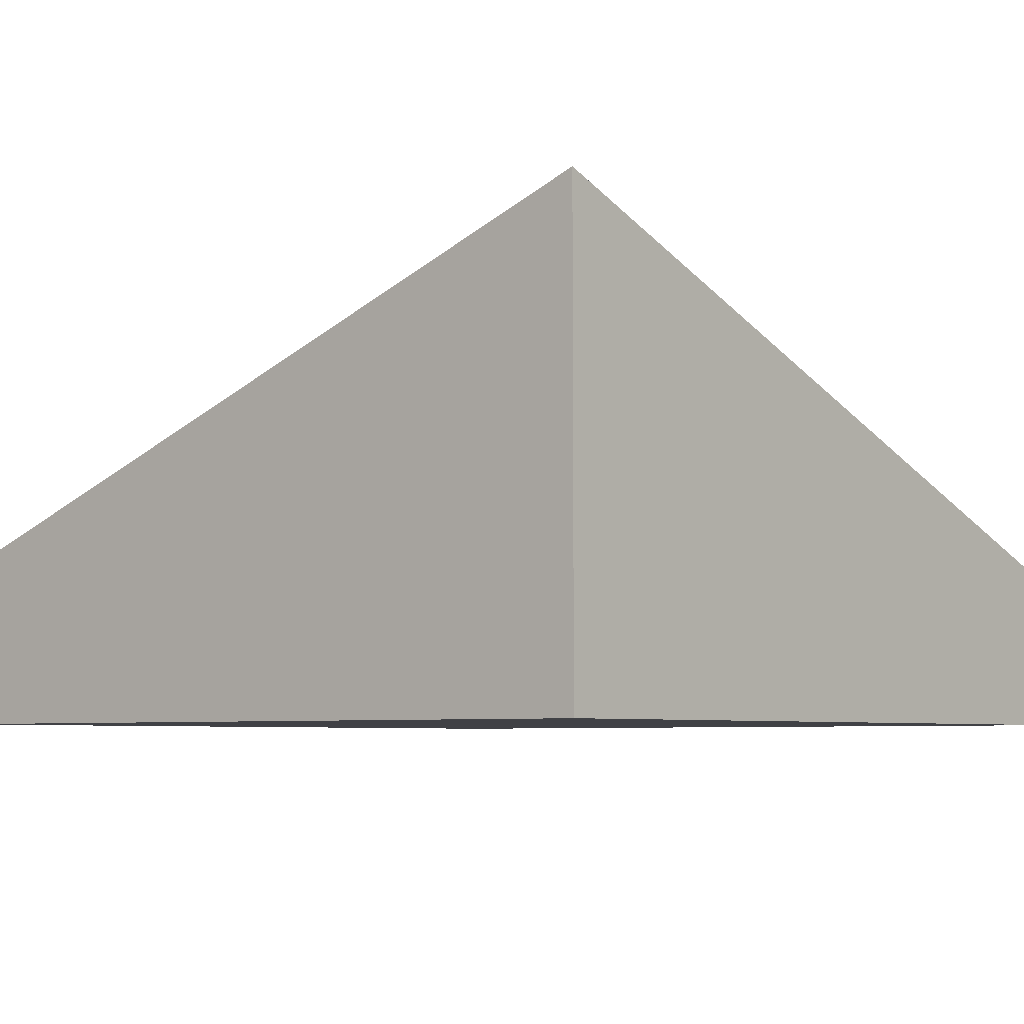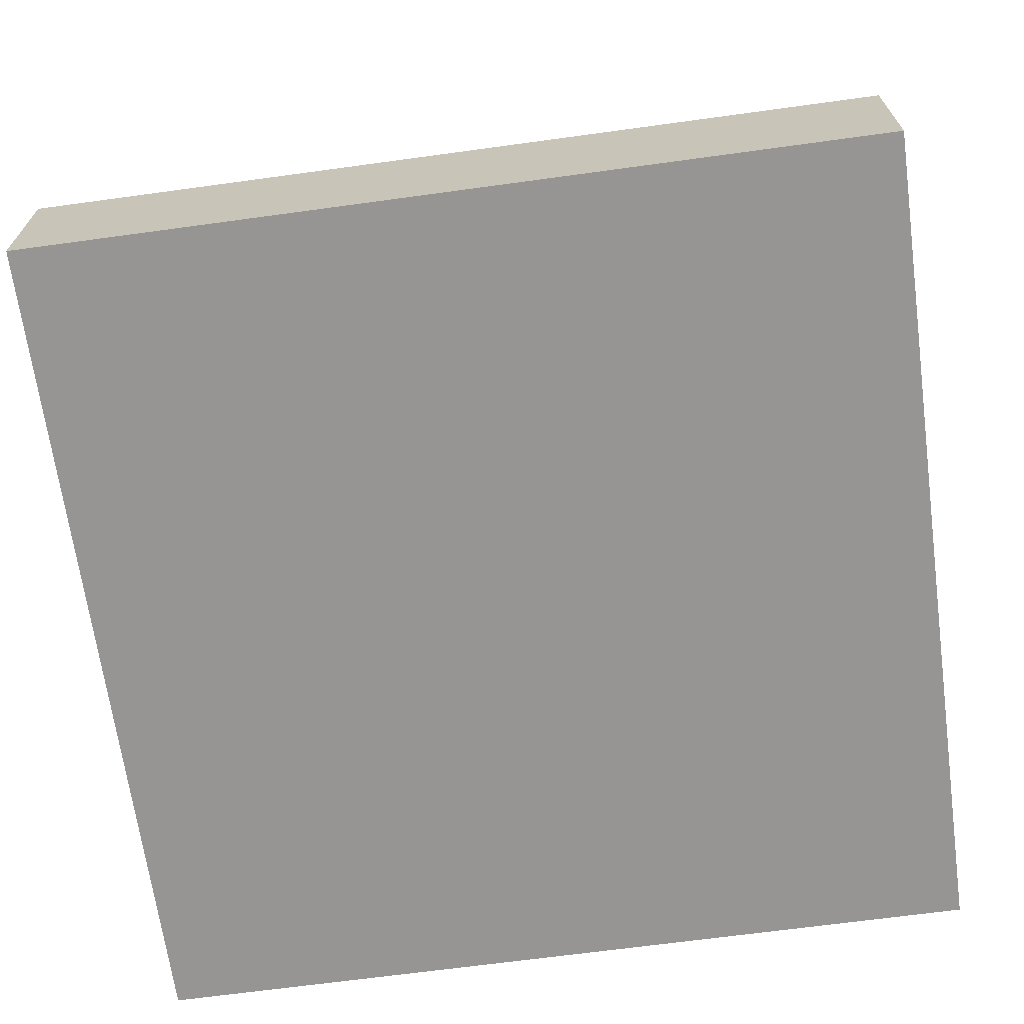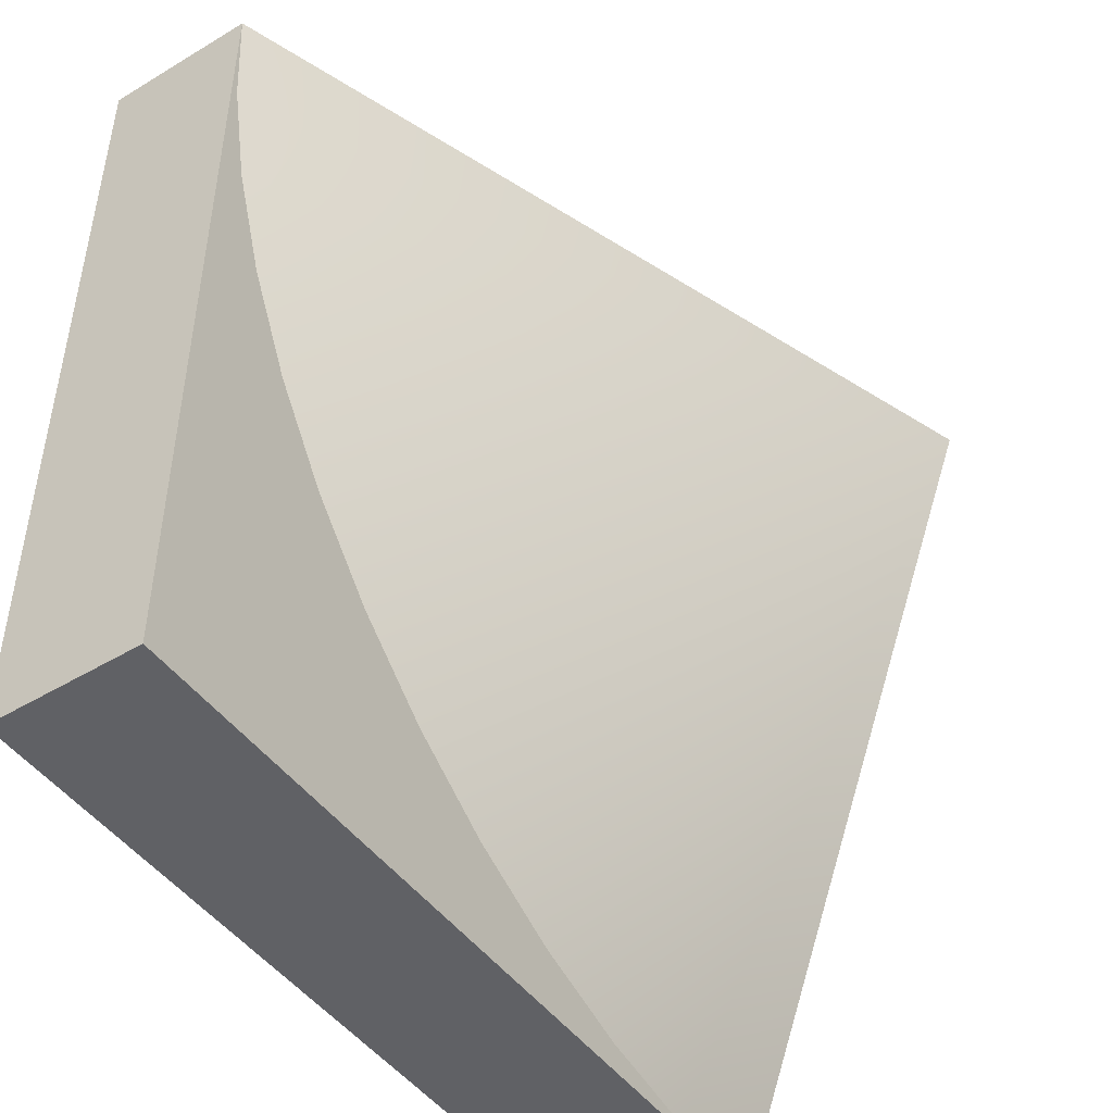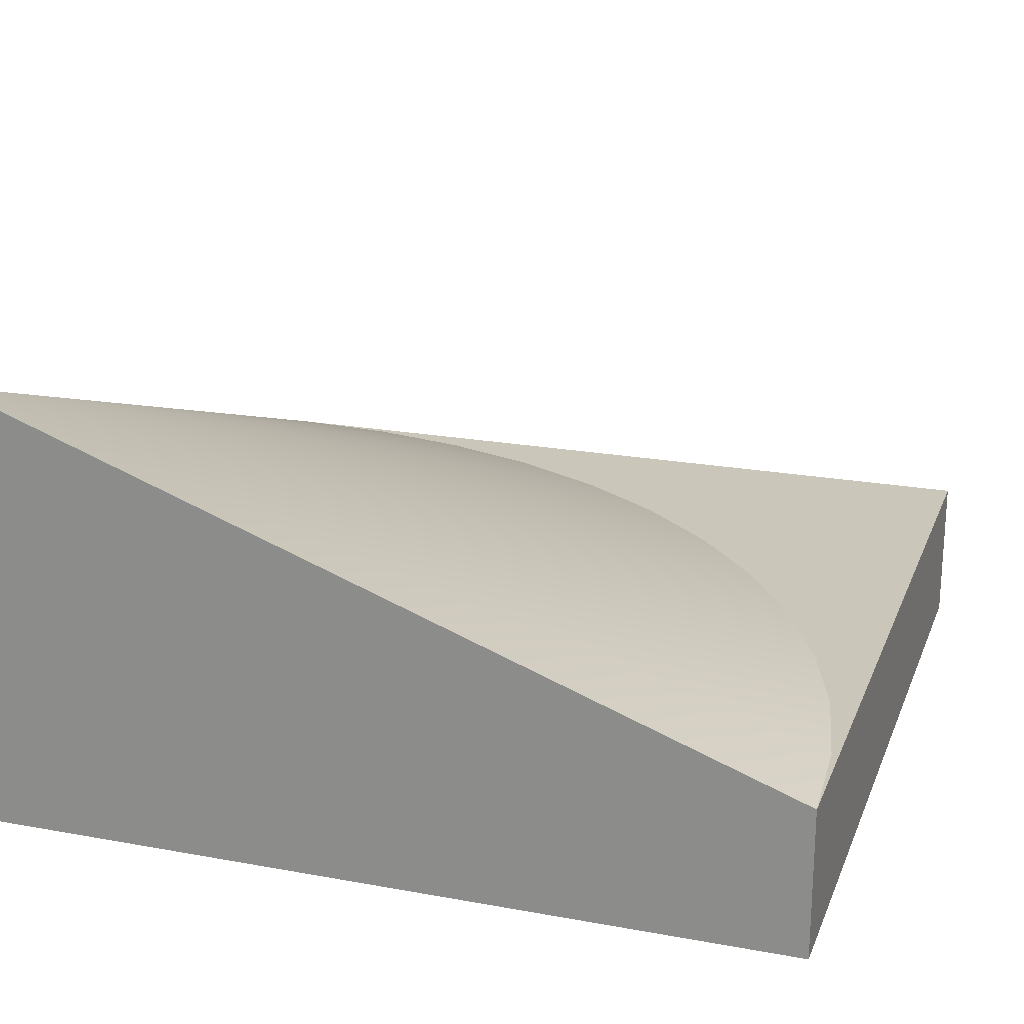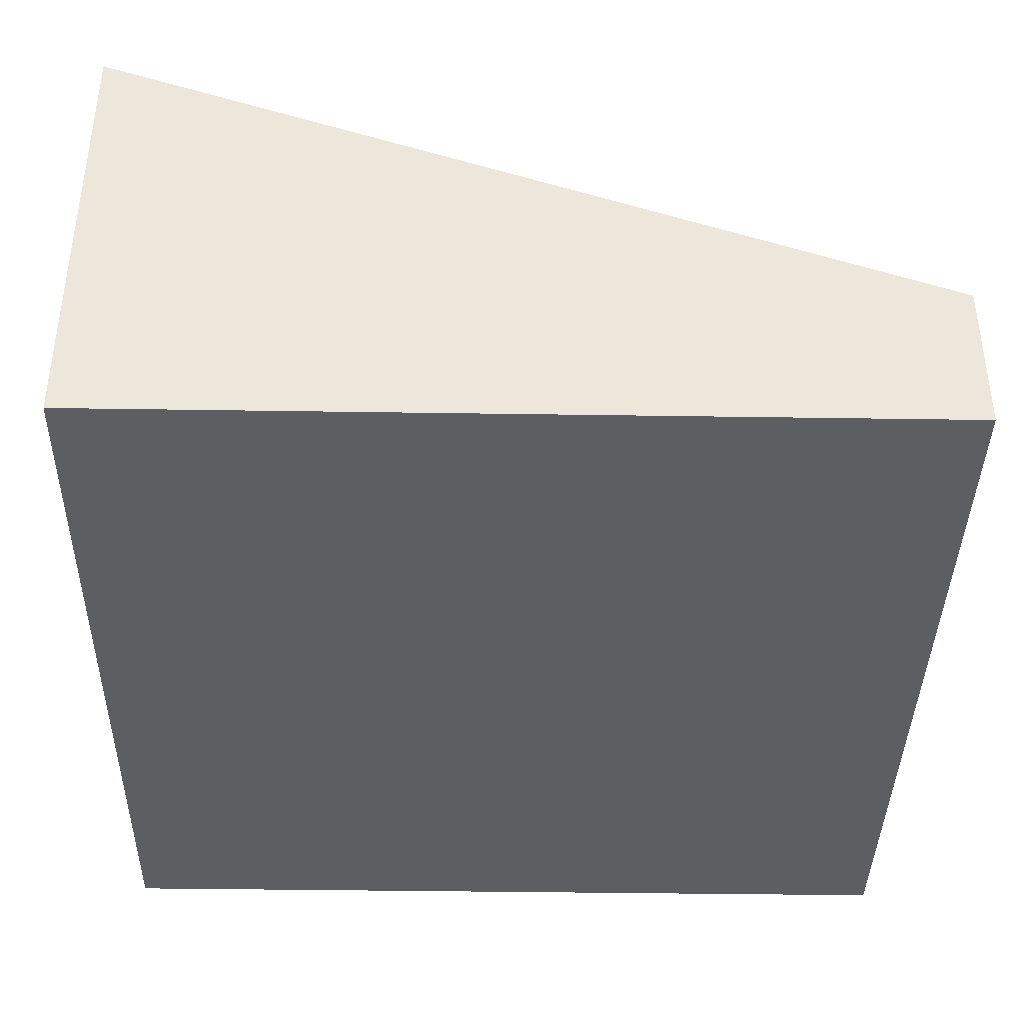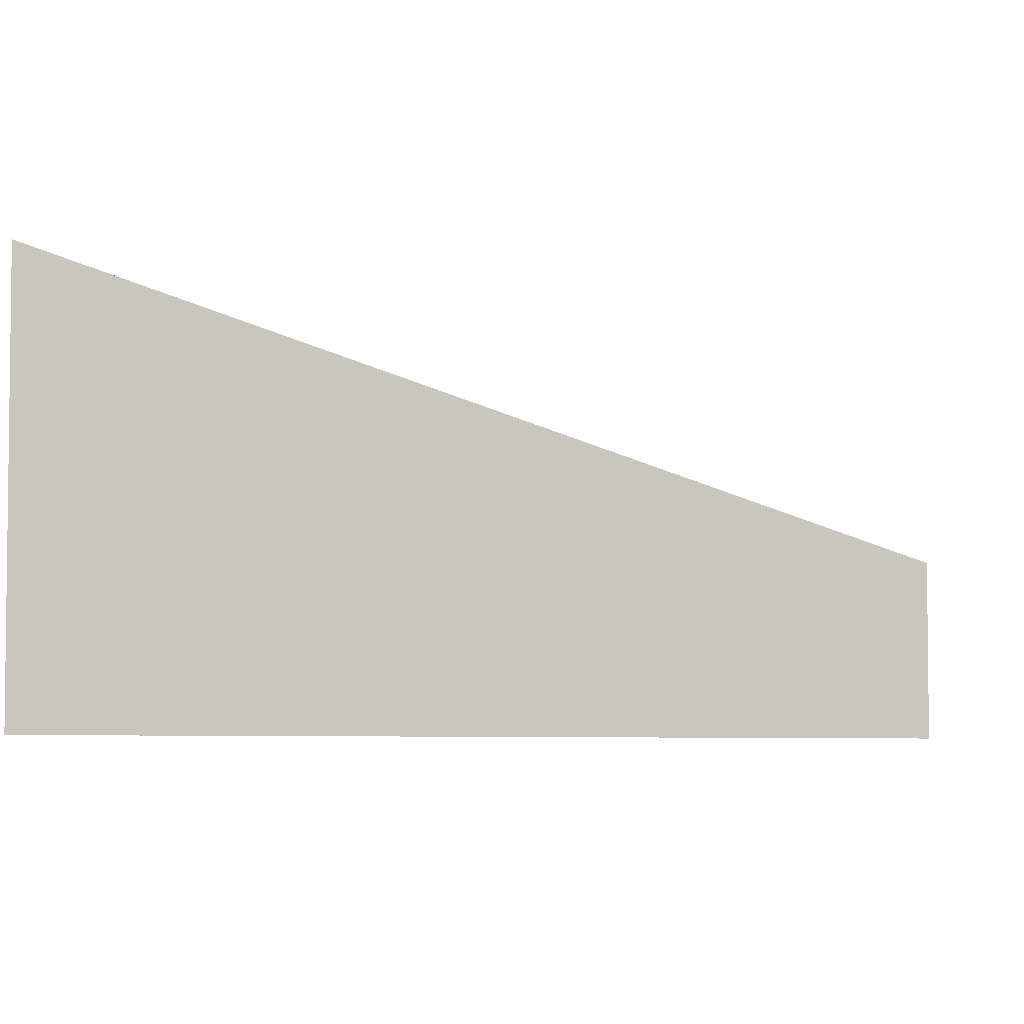
<metadata>
{"format":"obj","ext":"obj","renderer":"f3d","projection":"perspective","resolution":1024,"background":"white","views":[{"elev":-5.9,"azim":-49.9,"up":"+Y"},{"elev":-67.6,"azim":-172.2,"up":"+Y"},{"elev":-47.1,"azim":124.2,"up":"+Z"},{"elev":21.2,"azim":18.0,"up":"+Y"},{"elev":-39.2,"azim":-1.1,"up":"+Y"},{"elev":-3.9,"azim":7.0,"up":"+Y"}]}
</metadata>
<code>
o Mesh1_Group1_Model.278
v 0 1.65 0
v 2.974 0.55 -0.3916
v 2.898 0.55 -0.7765
v 3 0.55 -0
v 0 0 -0
v 3 0 -0
v 0 0 -3
v 3 0 -3
v 0 0.55 -3
v 3 0.55 -3
v 0.3916 0.55 -2.974
v 0.7765 0.55 -2.898
v 1.148 0.55 -2.772
v 1.5 0.55 -2.598
v 1.826 0.55 -2.38
v 2.121 0.55 -2.121
v 2.38 0.55 -1.826
v 2.598 0.55 -1.5
v 2.772 0.55 -1.148
f 1 2 3
f 1 4 2
f 5 7 8 6
f 1 9 7 5
f 8 7 9 10
f 6 8 10 4
f 10 15 16
f 1 11 9
f 1 12 11
f 1 13 12
f 1 14 13
f 1 15 14
f 1 16 15
f 1 17 16
f 1 18 17
f 1 19 18
f 1 3 19
f 2 4 10
f 10 9 11
f 3 2 10
f 10 11 12
f 19 3 10
f 10 12 13
f 18 19 10
f 10 13 14
f 17 18 10
f 10 14 15
f 16 17 10
f 1 5 6 4

</code>
